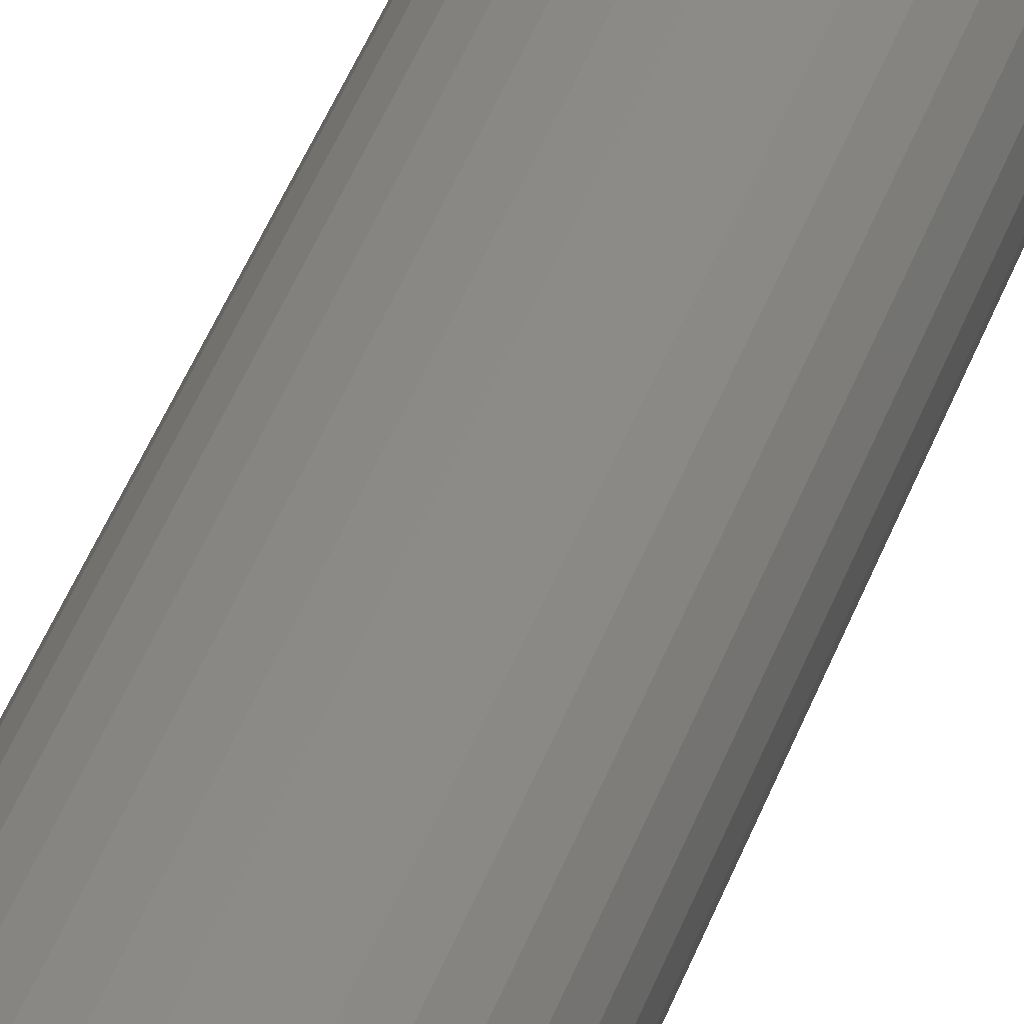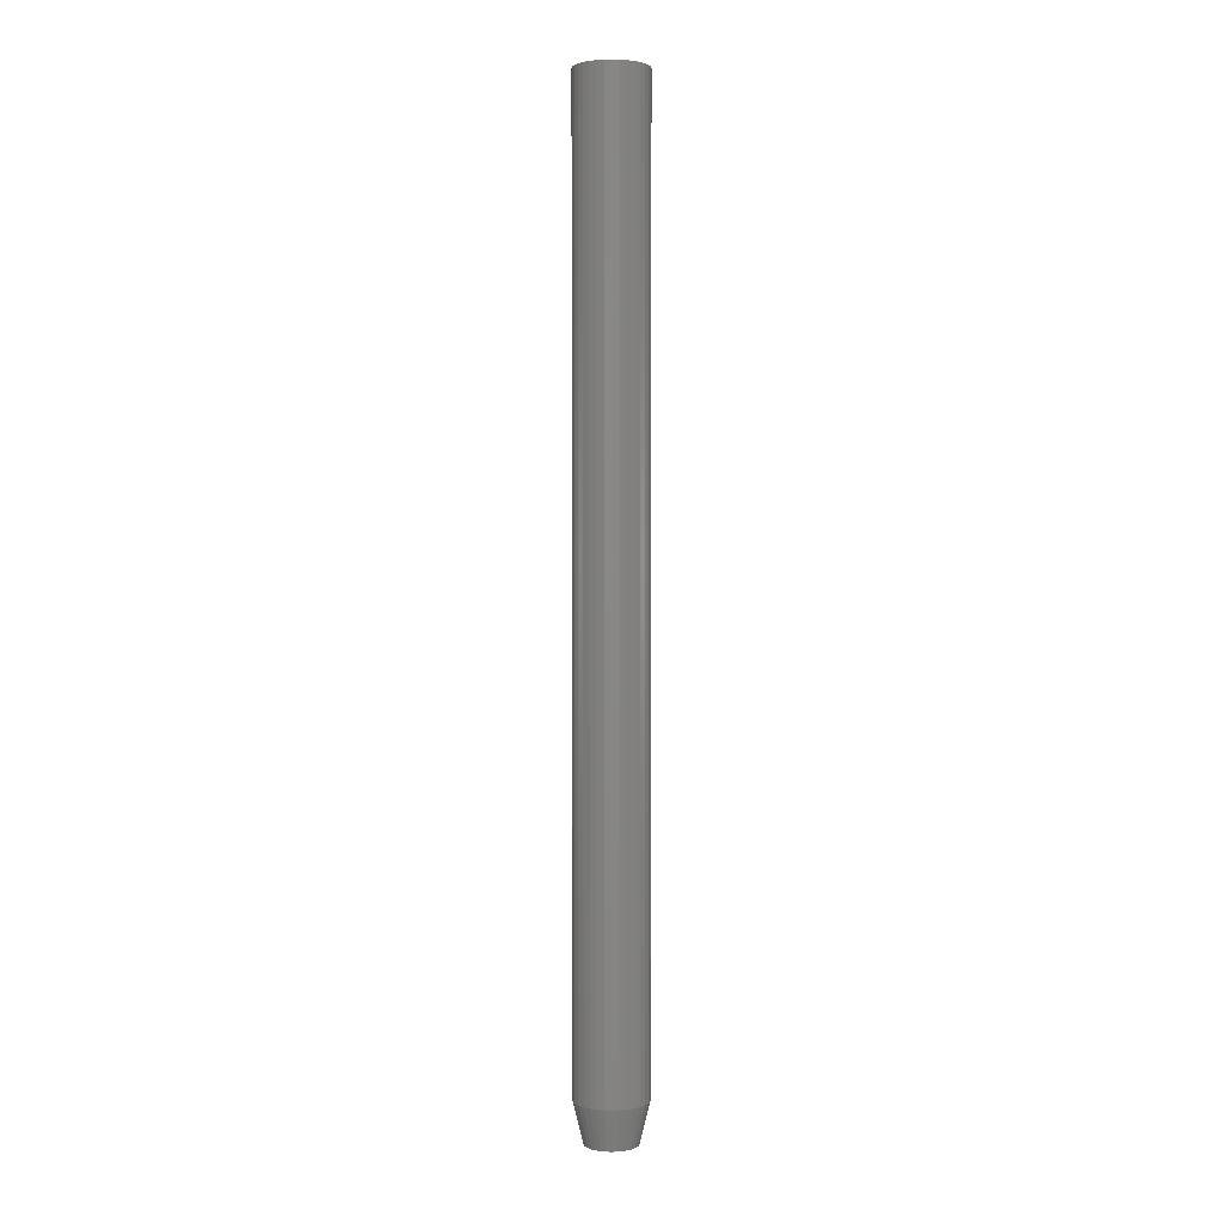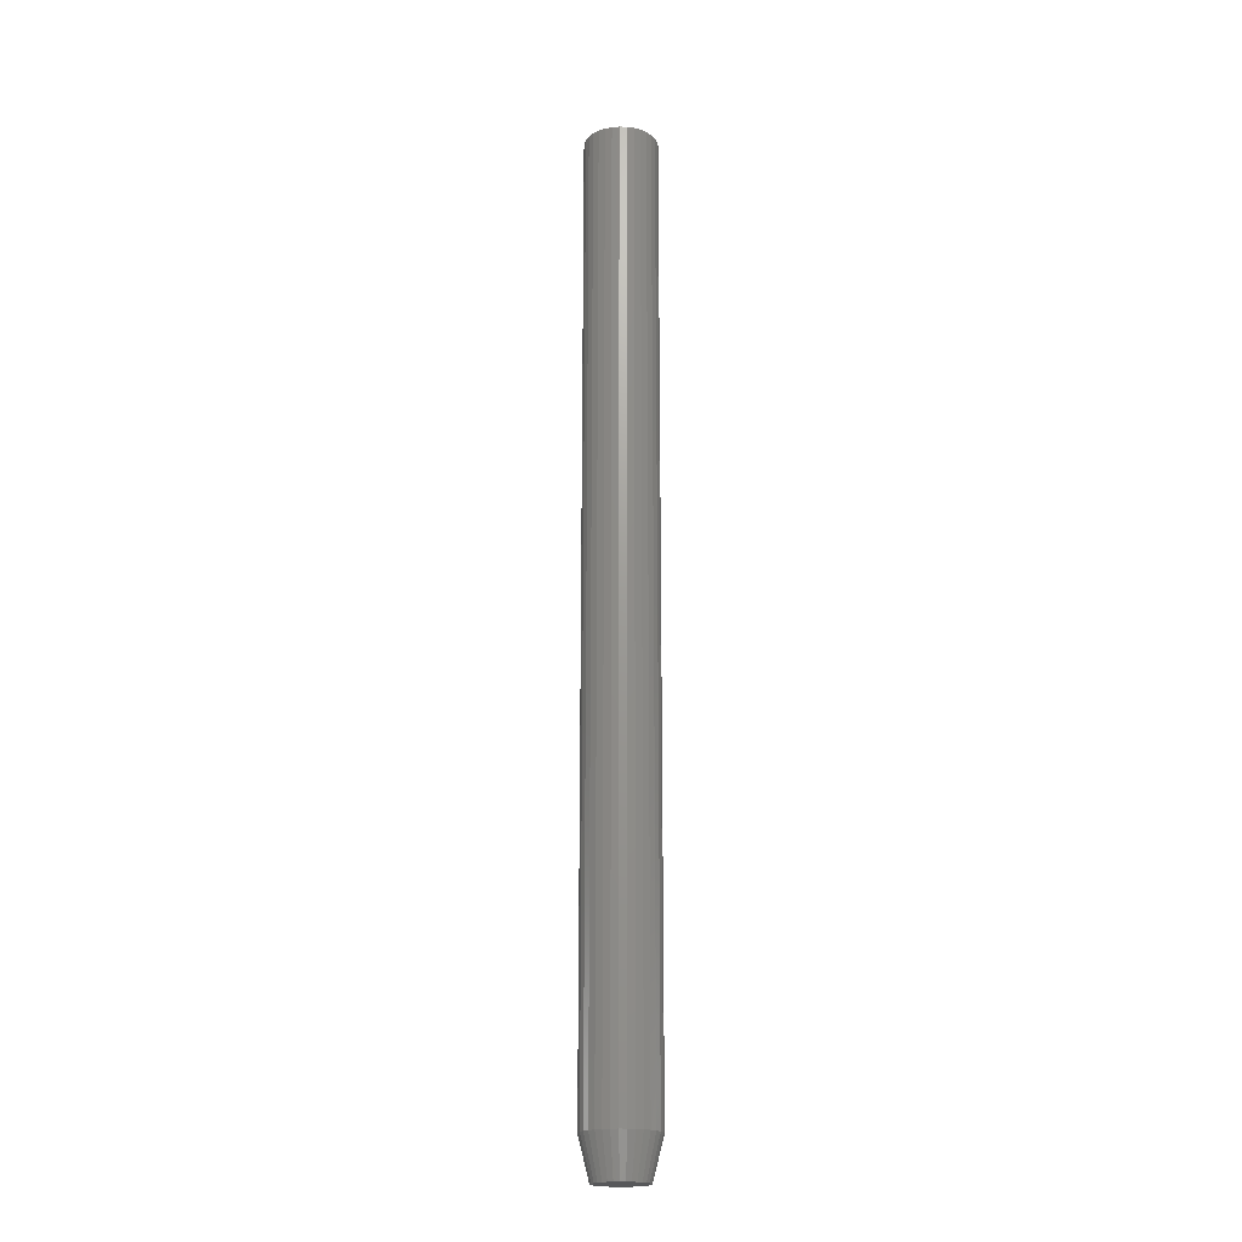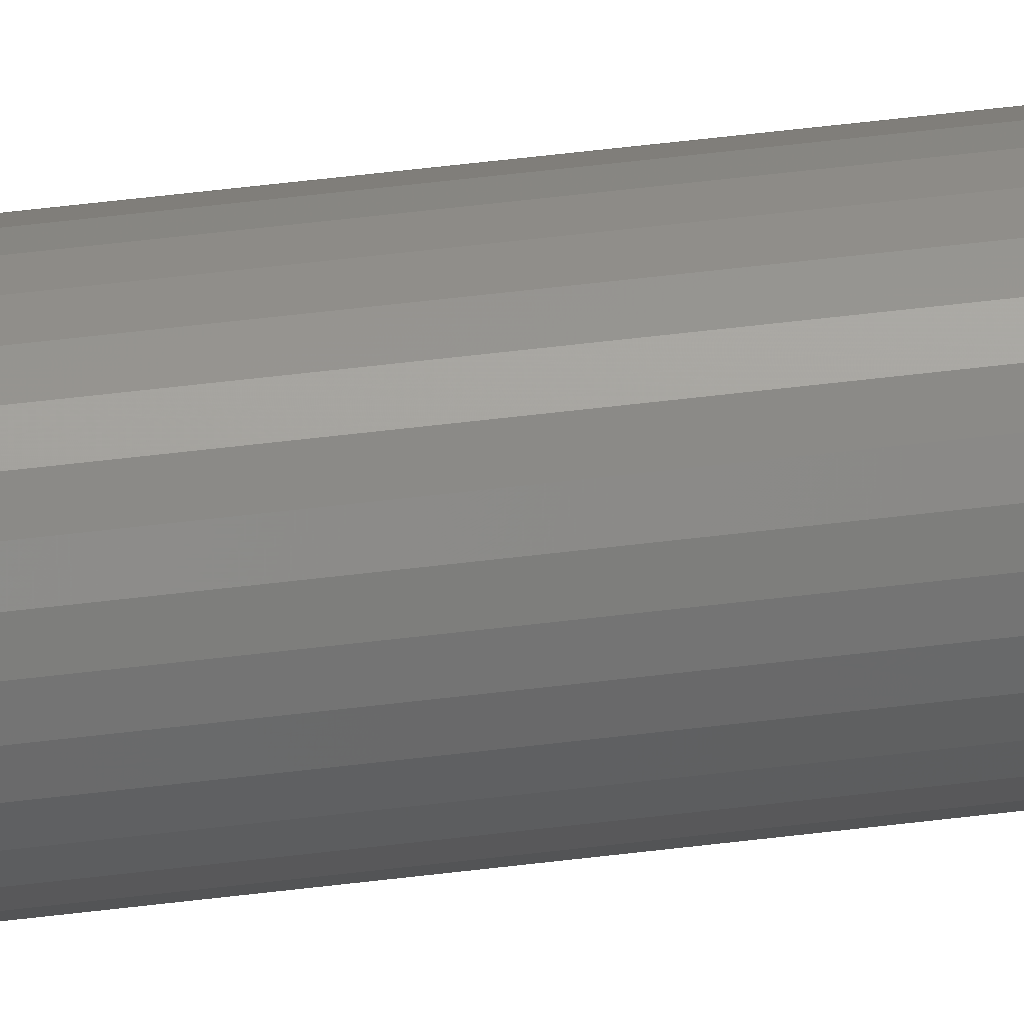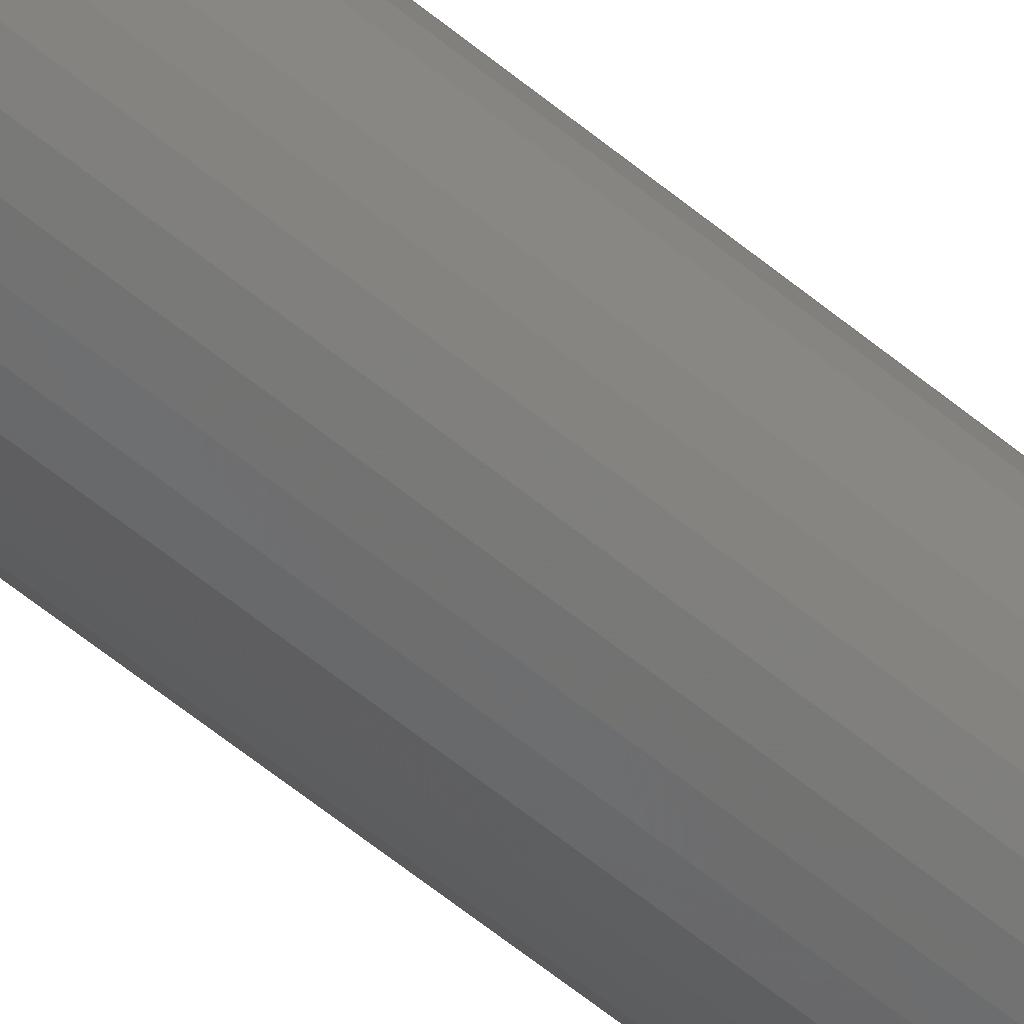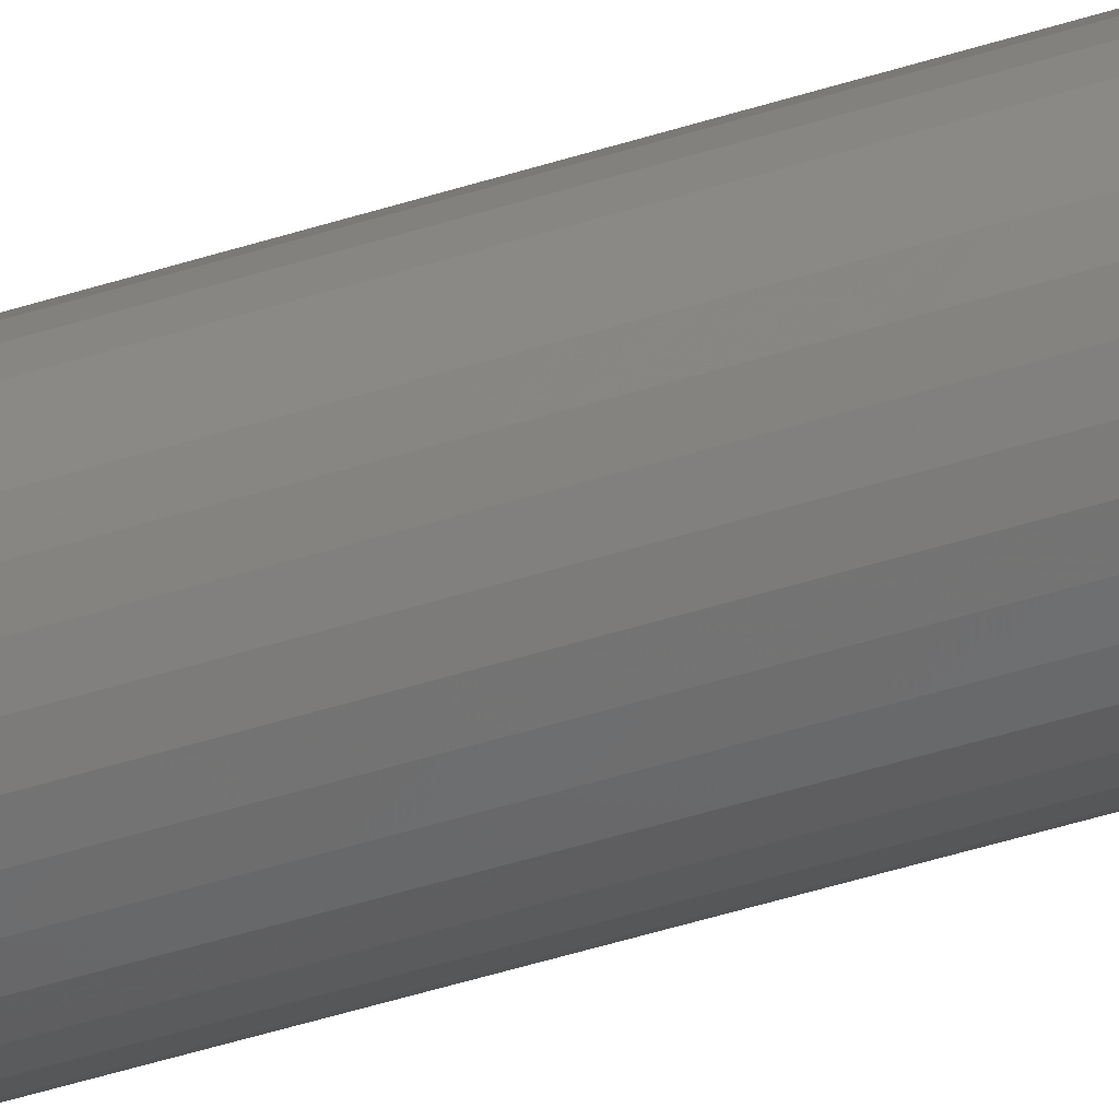
<metadata>
{"format":"stl","ext":"stl","renderer":"f3d","projection":"perspective","resolution":1024,"background":"white","views":[{"elev":29.5,"azim":13.9,"up":"+Y"},{"elev":2.3,"azim":-67.9,"up":"+Z"},{"elev":-19.6,"azim":25.2,"up":"+Z"},{"elev":52.0,"azim":82.3,"up":"+Y"},{"elev":-51.6,"azim":-133.0,"up":"+Y"},{"elev":-41.7,"azim":111.8,"up":"+Y"}]}
</metadata>
<code>
# stl→obj: 96 verts, 188 faces
v -0.0112 0.01831 0
v -0.007485 0.01944 0
v -0.003618 0.01982 0
v 0.0002481 0.01944 0
v 0.003966 0.01831 0
v -0.01463 0.01648 0
v 0.007392 0.01648 0
v -0.01763 0.01401 0
v 0.0104 0.01401 0
v -0.0201 0.01101 0
v 0.01286 0.01101 0
v -0.02193 0.007584 0
v 0.01469 0.007584 0
v -0.02306 0.003867 0
v 0.01582 0.003867 0
v 0.01469 -0.007584 0
v -0.02193 -0.007584 0
v 0.01582 -0.003867 0
v -0.0201 -0.01101 0
v 0.01286 -0.01101 0
v -0.01763 -0.01401 0
v 0.0104 -0.01401 0
v -0.01463 -0.01648 0
v 0.007392 -0.01648 0
v -0.0112 -0.01831 0
v 0.003966 -0.01831 0
v -0.007485 -0.01944 0
v -0.003618 -0.01982 0
v 0.0002481 -0.01944 0
v -0.02306 -0.003867 0
v -0.02344 1.094e-09 0
v 0.0162 -1.084e-17 0
v 0.02401 -6.768e-18 0.03125
v 0.02401 0 0.75
v 0.02348 -0.005391 0.03125
v 0.02348 -0.005391 0.75
v 0.02191 -0.01057 0.03125
v 0.02191 -0.01057 0.75
v 0.01936 -0.01535 0.03125
v 0.01936 -0.01535 0.75
v 0.01592 -0.01954 0.03125
v 0.01592 -0.01954 0.75
v 0.01173 -0.02297 0.03125
v 0.01173 -0.02297 0.75
v 0.006956 -0.02553 0.03125
v 0.006956 -0.02553 0.75
v 0.001772 -0.0271 0.03125
v 0.001772 -0.0271 0.75
v -0.003618 -0.02763 0.03125
v -0.003618 -0.02763 0.75
v -0.009009 -0.0271 0.03125
v -0.009009 -0.0271 0.75
v -0.01419 -0.02553 0.03125
v -0.01419 -0.02553 0.75
v -0.01897 -0.02297 0.03125
v -0.01897 -0.02297 0.75
v -0.02316 -0.01954 0.03125
v -0.02316 -0.01954 0.75
v -0.02659 -0.01535 0.03125
v -0.02659 -0.01535 0.75
v -0.02915 -0.01057 0.03125
v -0.02915 -0.01057 0.75
v -0.03072 -0.005391 0.03125
v -0.03072 -0.005391 0.75
v -0.03125 3.384e-18 0.03125
v -0.03125 3.384e-18 0.75
v -0.03072 0.005391 0.03125
v -0.03072 0.005391 0.75
v -0.02915 0.01057 0.03125
v -0.02915 0.01057 0.75
v -0.02659 0.01535 0.03125
v -0.02659 0.01535 0.75
v -0.02316 0.01954 0.03125
v -0.02316 0.01954 0.75
v -0.01897 0.02297 0.03125
v -0.01897 0.02297 0.75
v -0.01419 0.02553 0.03125
v -0.01419 0.02553 0.75
v -0.009009 0.0271 0.03125
v -0.009009 0.0271 0.75
v -0.003618 0.02763 0.03125
v -0.003618 0.02763 0.75
v 0.001772 0.0271 0.03125
v 0.001772 0.0271 0.75
v 0.006956 0.02553 0.03125
v 0.006956 0.02553 0.75
v 0.01173 0.02297 0.03125
v 0.01173 0.02297 0.75
v 0.01592 0.01954 0.03125
v 0.01592 0.01954 0.75
v 0.01936 0.01535 0.03125
v 0.01936 0.01535 0.75
v 0.02191 0.01057 0.03125
v 0.02191 0.01057 0.75
v 0.02348 0.005391 0.03125
v 0.02348 0.005391 0.75
f 1 2 3
f 1 3 4
f 5 1 4
f 6 1 5
f 7 6 5
f 8 6 7
f 9 8 7
f 10 8 9
f 11 10 9
f 12 10 11
f 13 12 11
f 14 12 13
f 15 14 13
f 16 17 18
f 19 17 16
f 20 19 16
f 21 19 20
f 22 21 20
f 23 21 22
f 24 23 22
f 25 23 24
f 26 25 24
f 27 25 26
f 28 27 26
f 29 28 26
f 17 30 18
f 18 30 31
f 18 31 32
f 32 31 14
f 32 14 15
f 33 34 35
f 35 34 36
f 35 36 37
f 37 36 38
f 37 38 39
f 39 38 40
f 39 40 41
f 41 40 42
f 41 42 43
f 43 42 44
f 43 44 45
f 45 44 46
f 45 46 47
f 47 46 48
f 47 48 49
f 49 48 50
f 49 50 51
f 51 50 52
f 51 52 53
f 53 52 54
f 53 54 55
f 55 54 56
f 55 56 57
f 57 56 58
f 57 58 59
f 59 58 60
f 59 60 61
f 61 60 62
f 61 62 63
f 63 62 64
f 63 64 65
f 65 64 66
f 65 66 67
f 67 66 68
f 67 68 69
f 69 68 70
f 69 70 71
f 71 70 72
f 71 72 73
f 73 72 74
f 73 74 75
f 75 74 76
f 75 76 77
f 77 76 78
f 77 78 79
f 79 78 80
f 79 80 81
f 81 80 82
f 81 82 83
f 83 82 84
f 83 84 85
f 85 84 86
f 85 86 87
f 87 86 88
f 87 88 89
f 89 88 90
f 89 90 91
f 91 90 92
f 91 92 93
f 93 92 94
f 93 94 95
f 95 94 96
f 95 96 33
f 33 96 34
f 65 31 63
f 63 31 30
f 63 30 61
f 61 30 17
f 61 17 59
f 59 17 19
f 59 19 57
f 57 19 21
f 57 21 55
f 55 21 23
f 55 23 53
f 53 23 25
f 53 25 51
f 51 25 27
f 51 27 49
f 49 27 28
f 49 28 47
f 47 28 29
f 47 29 45
f 45 29 26
f 45 26 43
f 43 26 24
f 43 24 41
f 41 24 22
f 41 22 39
f 39 22 20
f 39 20 37
f 37 20 16
f 37 16 35
f 35 16 18
f 35 18 33
f 33 18 32
f 33 32 95
f 95 32 15
f 95 15 93
f 93 15 13
f 93 13 91
f 91 13 11
f 91 11 89
f 89 11 9
f 89 9 87
f 87 9 7
f 87 7 85
f 85 7 5
f 85 5 83
f 83 5 4
f 83 4 81
f 81 4 3
f 81 3 79
f 79 3 2
f 79 2 77
f 77 2 1
f 77 1 75
f 75 1 6
f 75 6 73
f 73 6 8
f 73 8 71
f 71 8 10
f 71 10 69
f 69 10 12
f 69 12 67
f 67 12 14
f 67 14 65
f 65 14 31
f 82 80 78
f 84 82 78
f 84 78 86
f 86 78 76
f 86 76 88
f 88 76 74
f 88 74 90
f 90 74 72
f 90 72 92
f 92 72 70
f 92 70 94
f 94 70 68
f 94 68 96
f 36 62 38
f 38 62 60
f 38 60 40
f 40 60 58
f 40 58 42
f 42 58 56
f 42 56 44
f 44 56 54
f 44 54 46
f 46 54 52
f 46 52 50
f 46 50 48
f 96 68 34
f 34 68 66
f 34 66 36
f 36 66 64
f 36 64 62

</code>
